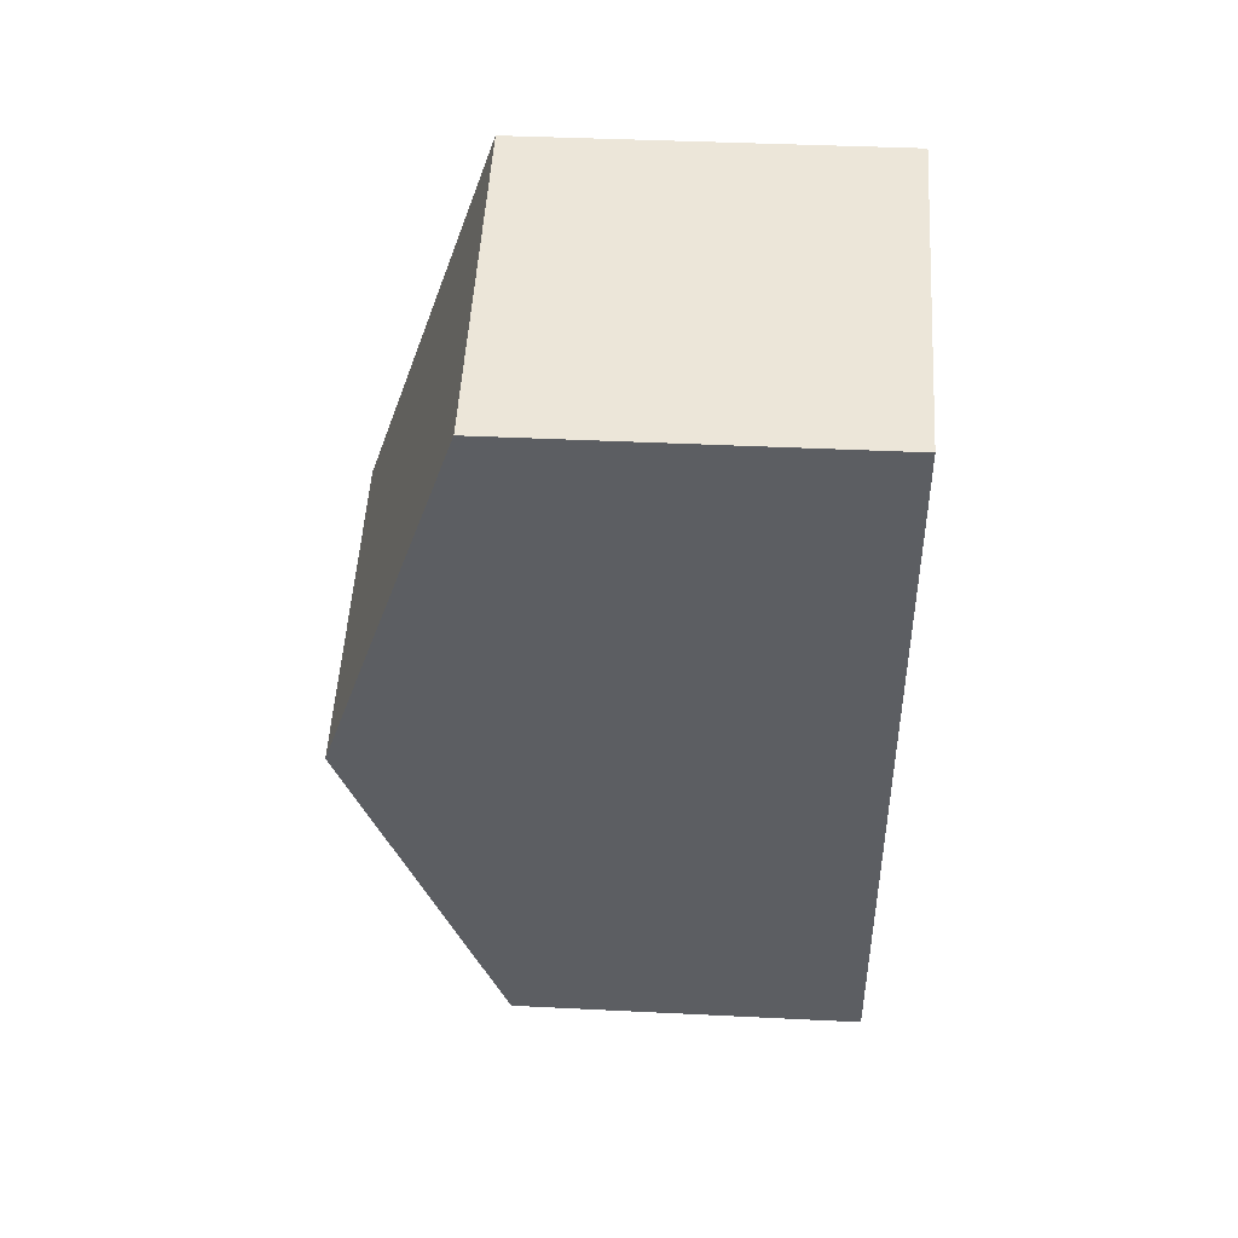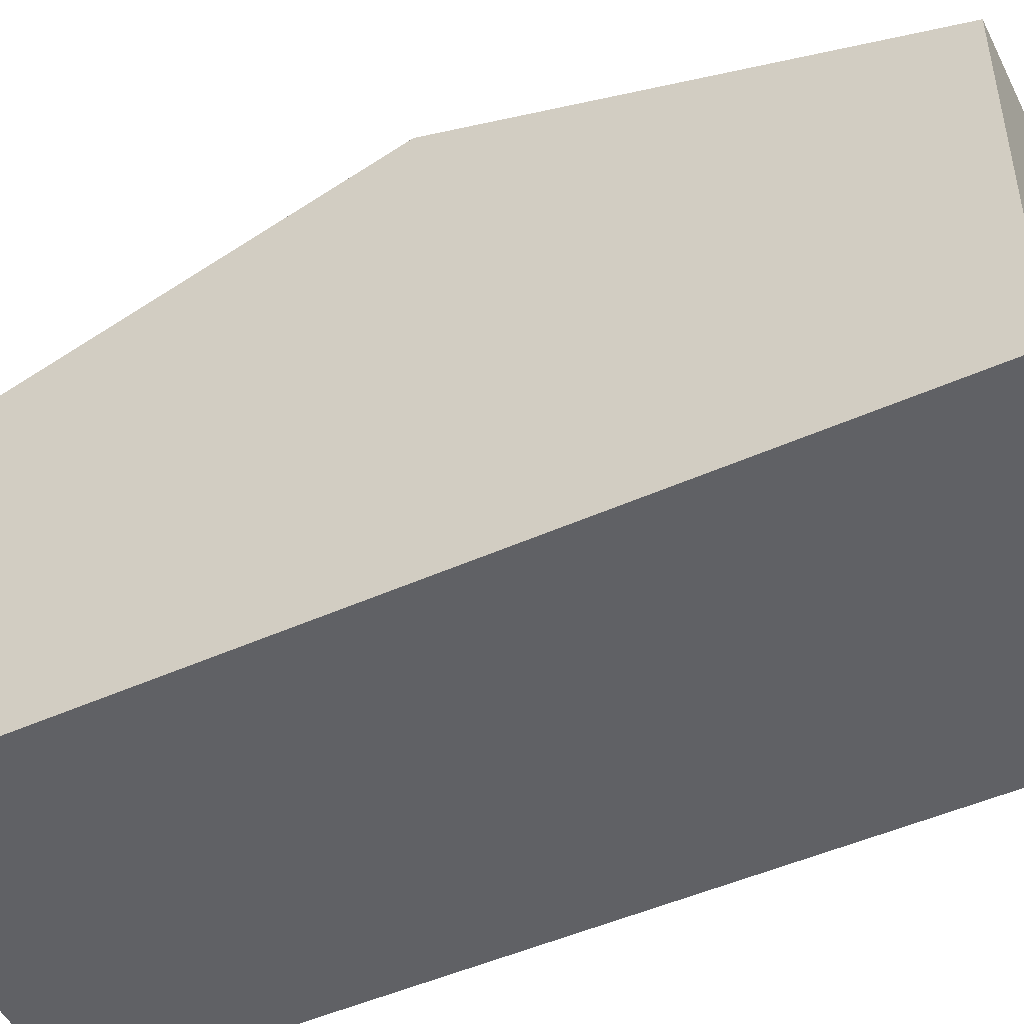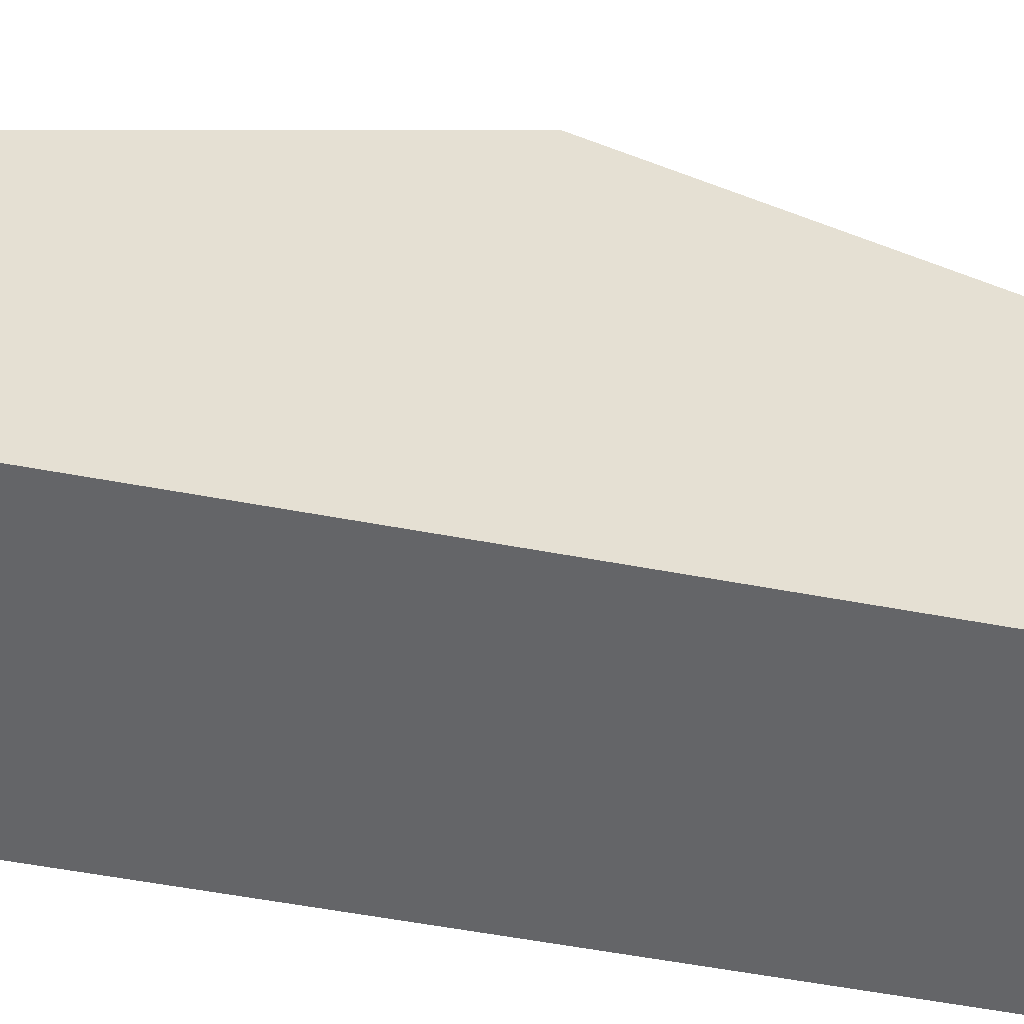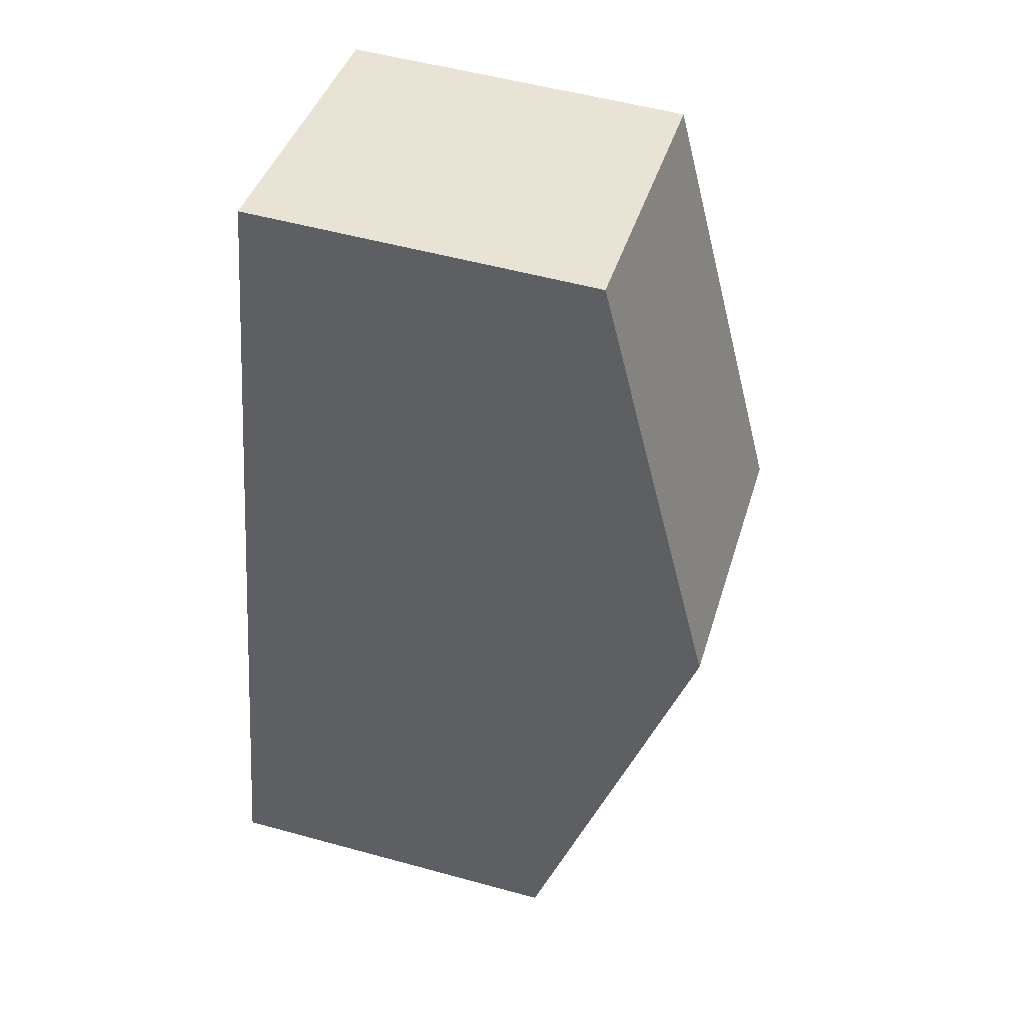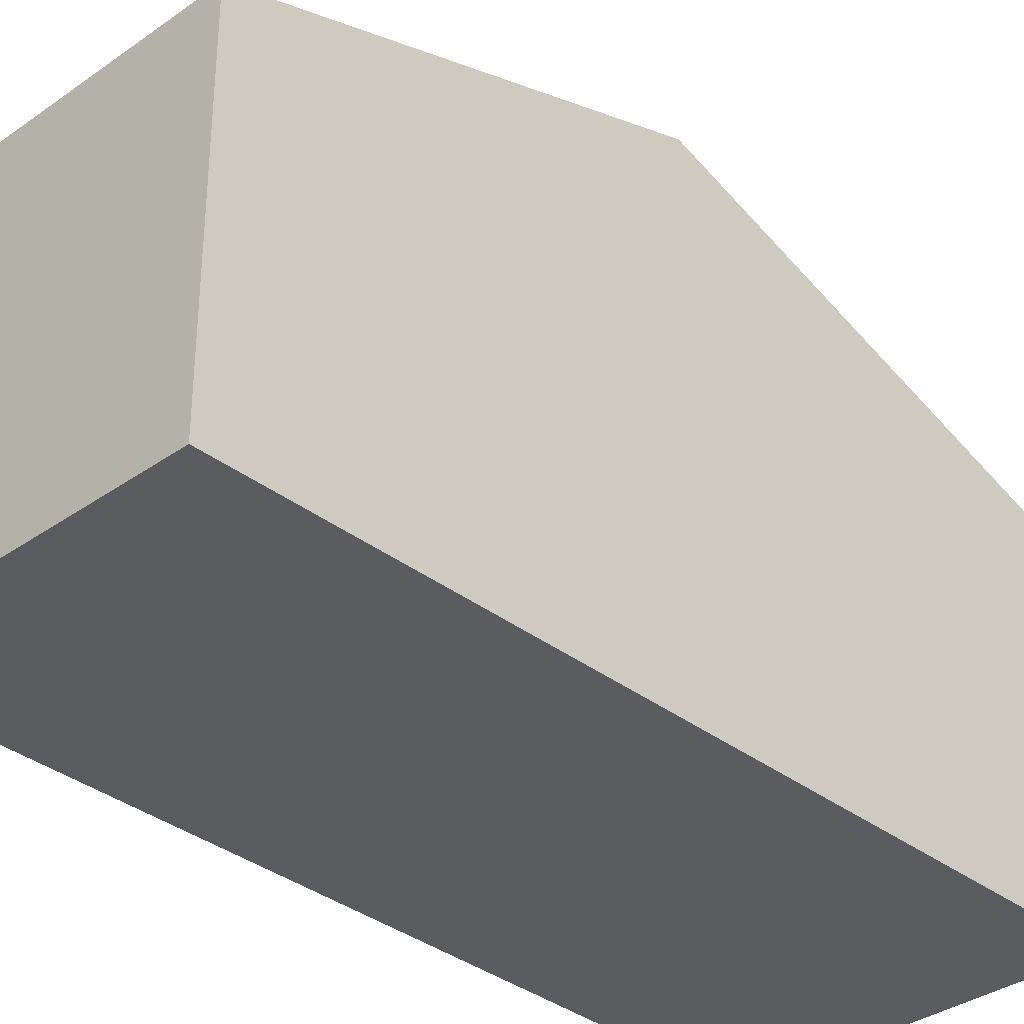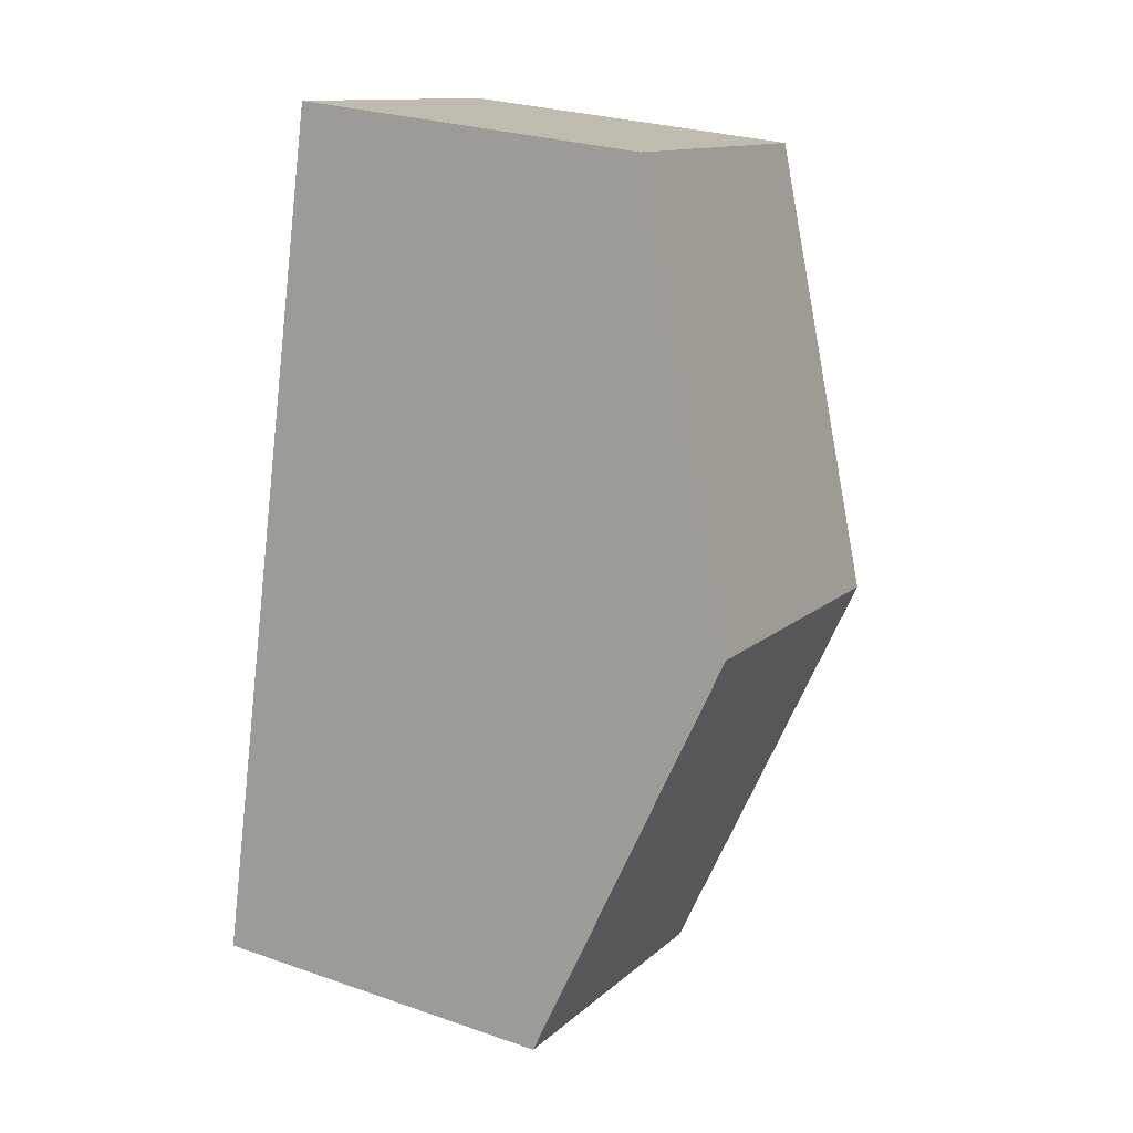
<metadata>
{"format":"obj","ext":"obj","renderer":"f3d","projection":"perspective","resolution":1024,"background":"white","views":[{"elev":38.8,"azim":-86.4,"up":"+Z"},{"elev":-49.3,"azim":102.6,"up":"+Y"},{"elev":-51.5,"azim":64.4,"up":"+Y"},{"elev":53.6,"azim":106.3,"up":"+Z"},{"elev":-34.8,"azim":30.5,"up":"+Y"},{"elev":26.9,"azim":118.2,"up":"+Z"}]}
</metadata>
<code>
v  1.617 2.871 -6.792
v  3.469 4.03 -2.782
v  4.298 2.871 -6.173
v  0.809 4.03 -3.396
v  2.639 2.871 0.609
v  0 2.871 1.758e-16
v  0 0 0
v  2.639 -3.729e-17 0.609
v  3.469 1.703e-16 -2.782
v  4.298 3.78e-16 -6.173
v  1.617 4.159e-16 -6.792
v  0.809 2.079e-16 -3.396
g defaultobject
f 1 2 3
f 2 1 4
f 4 5 2
f 5 4 6
f 7 5 6
f 5 7 8
f 8 2 5
f 2 8 9
f 2 9 3
f 3 9 10
f 10 1 3
f 1 10 11
f 4 7 6
f 7 4 1
f 7 1 12
f 12 1 11
f 9 11 10
f 11 9 12
f 12 9 8
f 12 8 7

</code>
